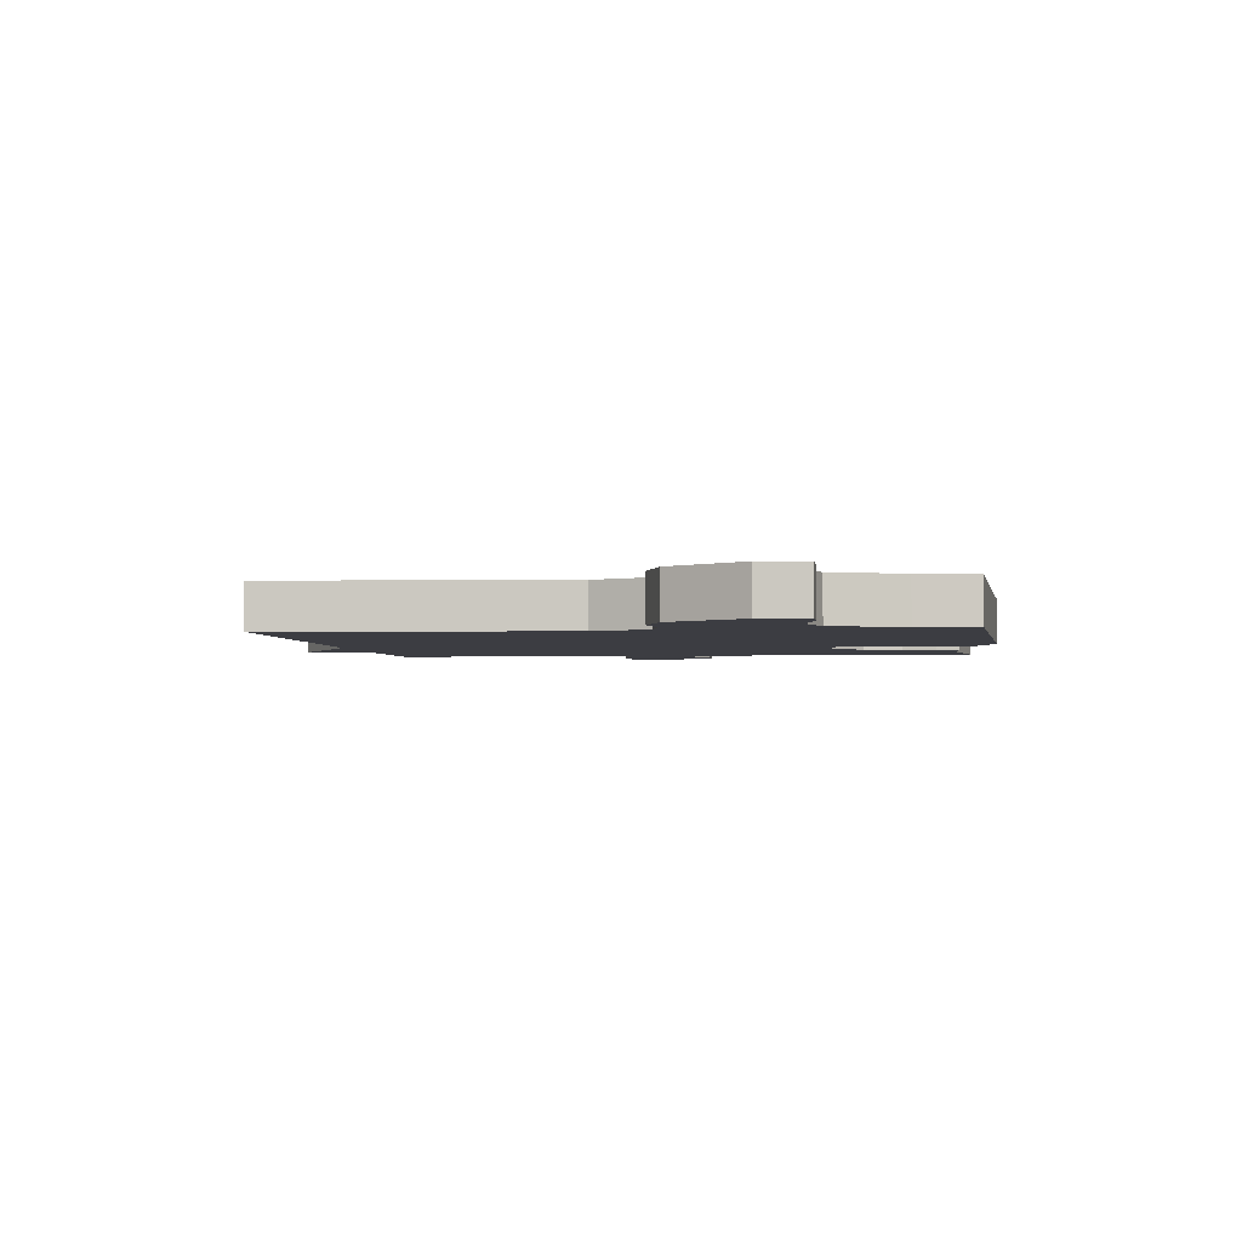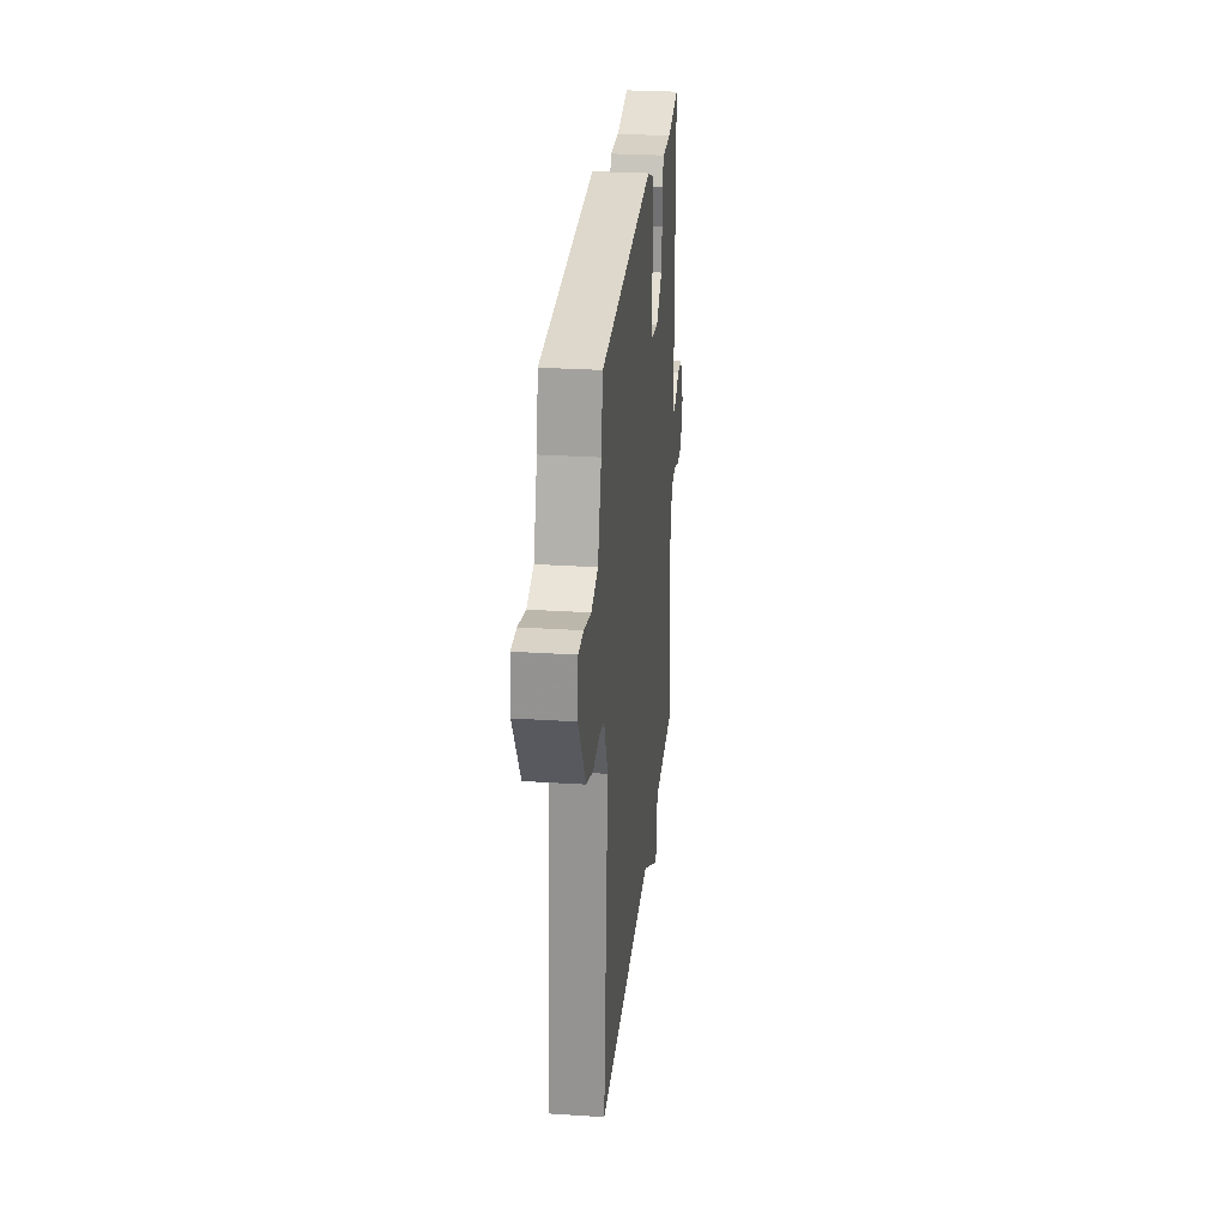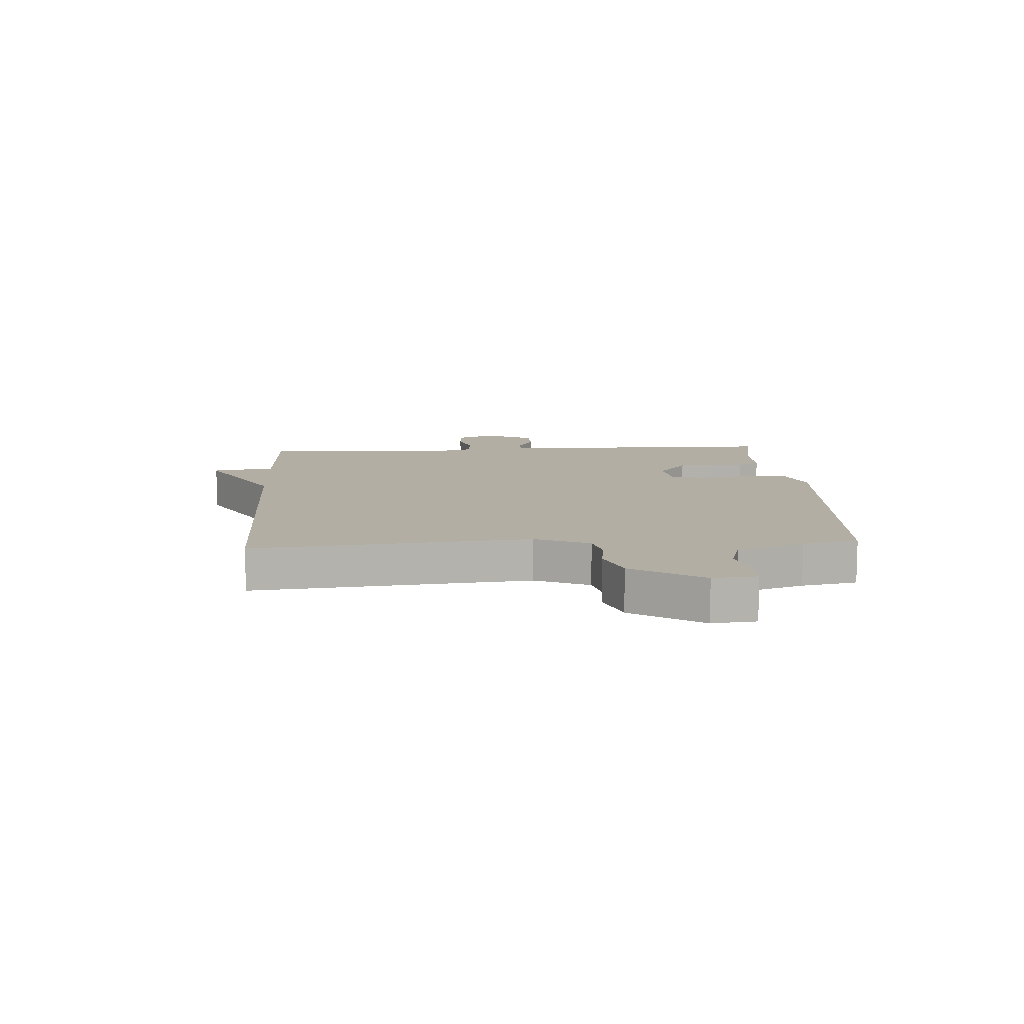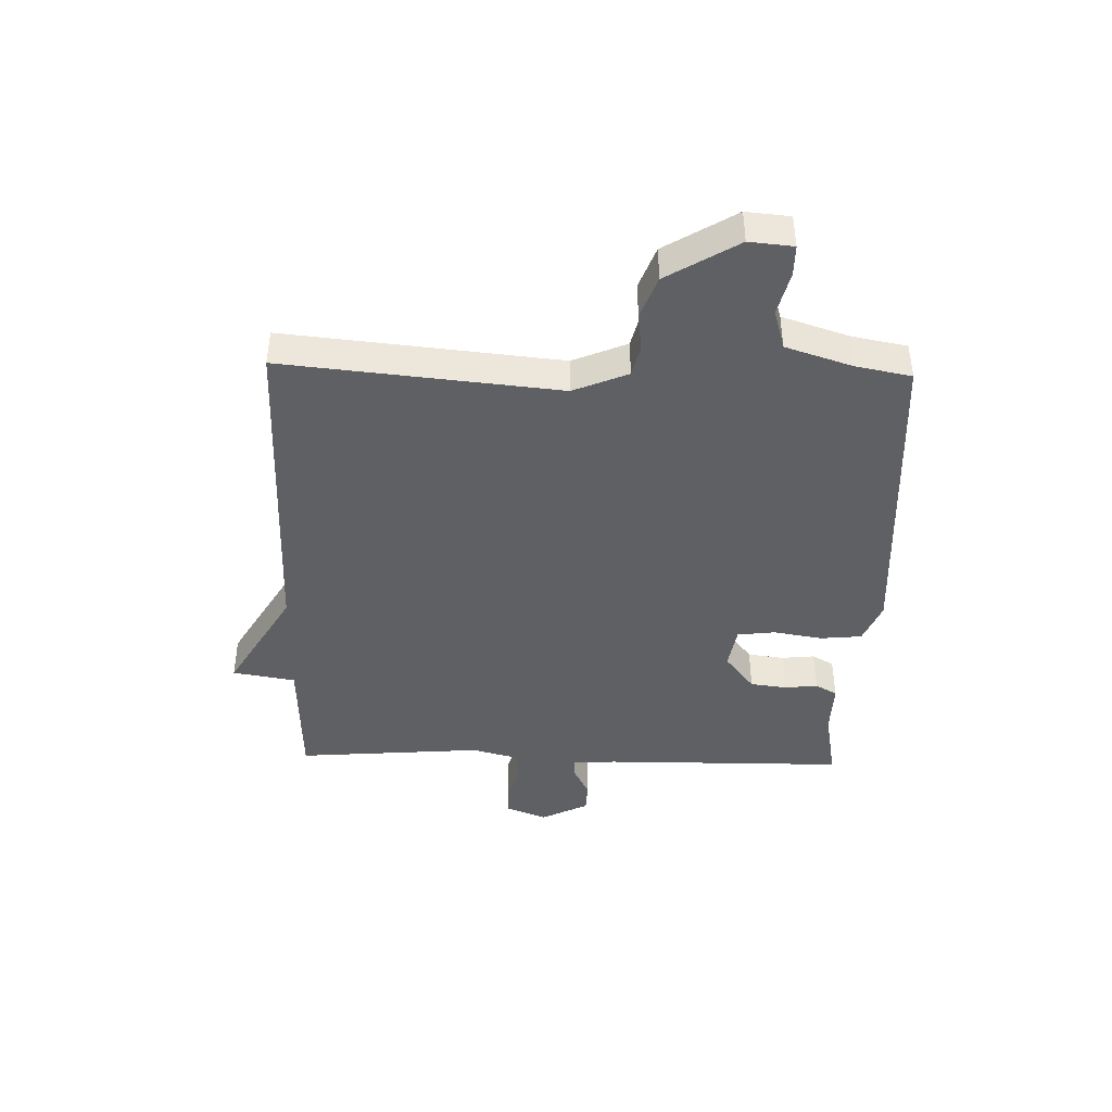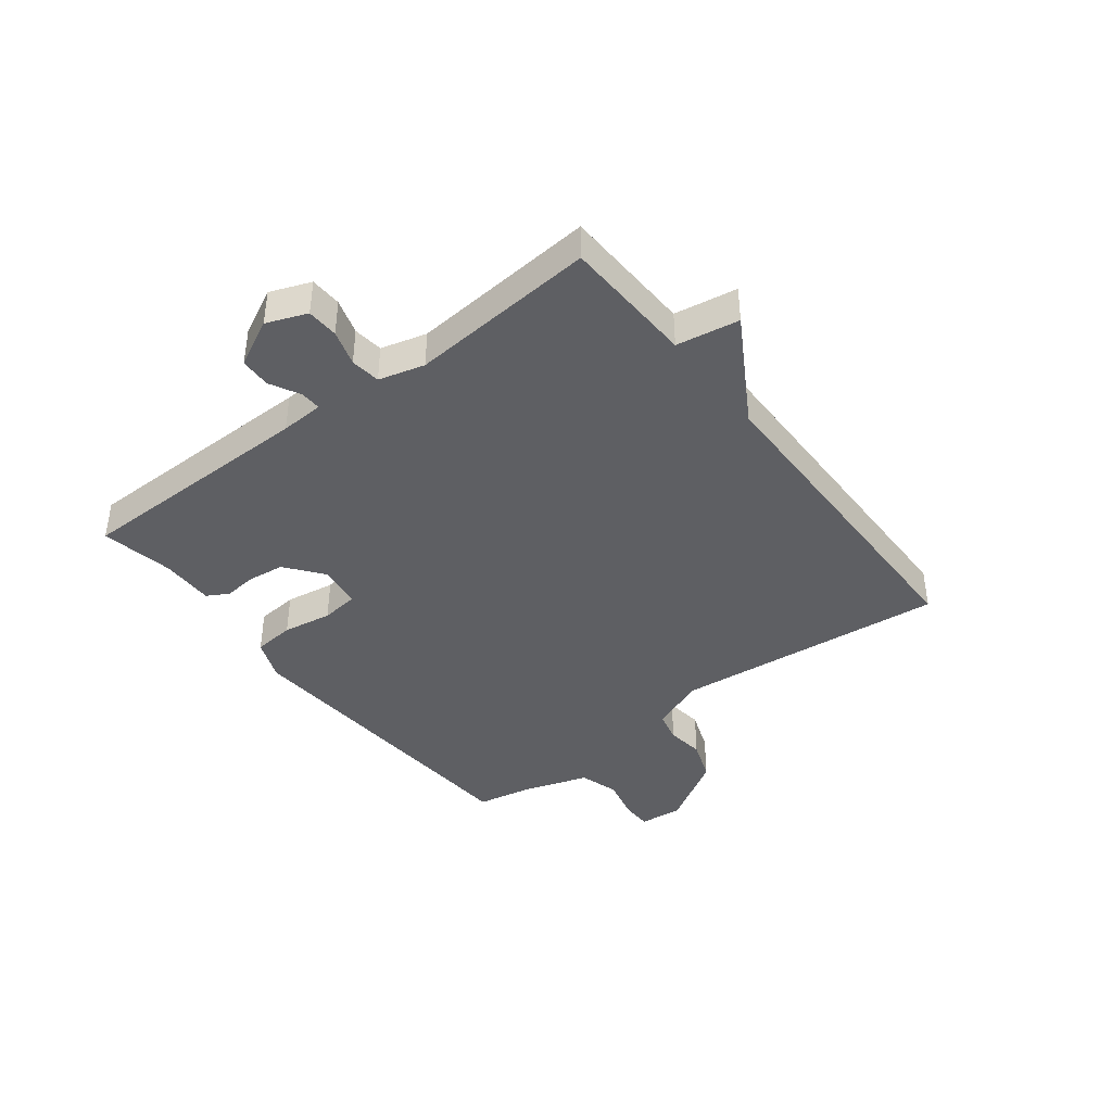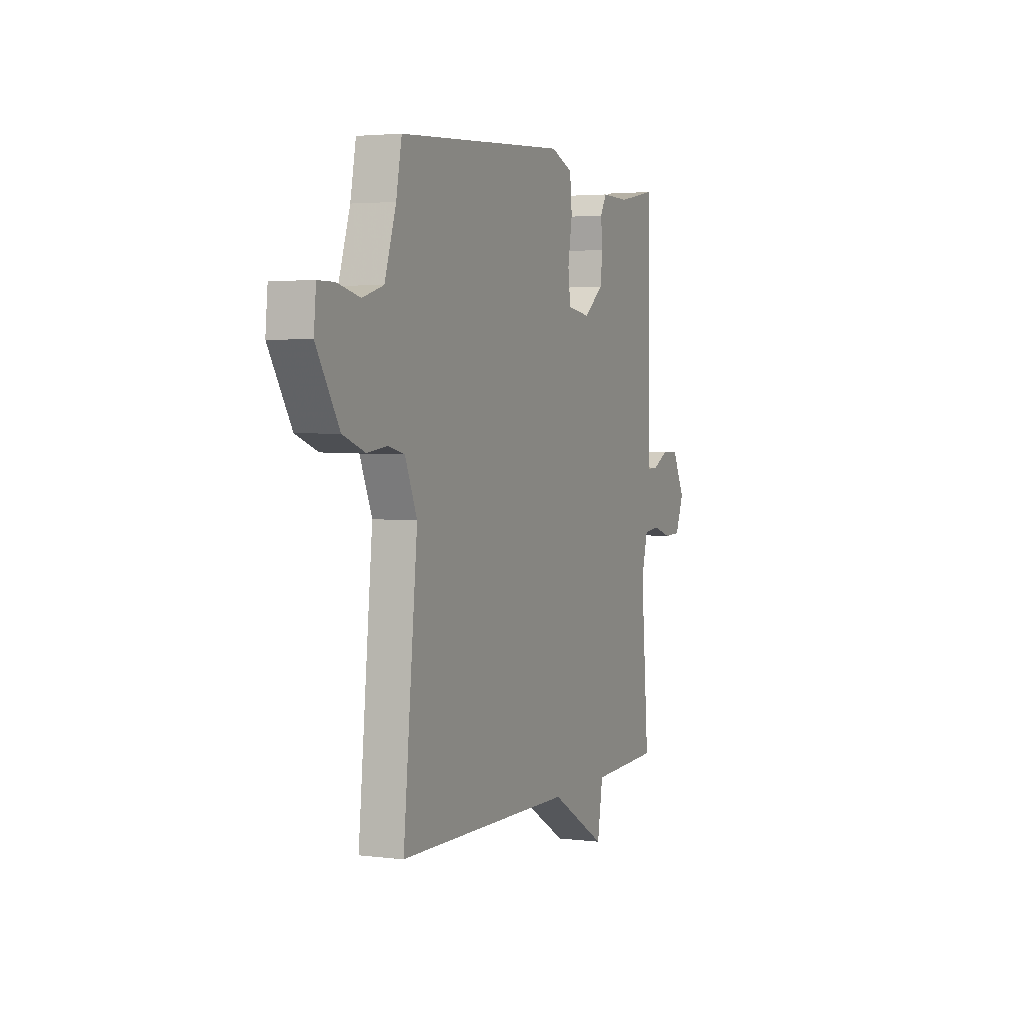
<metadata>
{"format":"obj","ext":"obj","renderer":"f3d","projection":"perspective","resolution":1024,"background":"white","views":[{"elev":-2.9,"azim":-82.5,"up":"+Y"},{"elev":27.9,"azim":-84.3,"up":"+Z"},{"elev":10.9,"azim":-93.4,"up":"+Y"},{"elev":-42.5,"azim":-91.6,"up":"+Y"},{"elev":-40.8,"azim":127.7,"up":"+Y"},{"elev":3.1,"azim":-66.9,"up":"+Z"}]}
</metadata>
<code>
v -0.5 0.07 0.5
v 0.052 0.07 0.533
v 0.123 0.07 0.504
v 0.13 0.07 0.433
v 0.116 0.07 0.349
v 0.124 0.07 0.285
v 0.198 0.07 0.273
v 0.262 0.07 0.323
v 0.27 0.07 0.385
v 0.264 0.07 0.442
v 0.285 0.07 0.479
v 0.376 0.07 0.477
v 0.5 0.07 0.5
v 0.503 0.07 0.084
v 0.507 0.07 0.01
v 0.542 0.07 0.011
v 0.594 0.07 0.038
v 0.647 0.07 0.036
v 0.688 0.07 -0.045
v 0.661 0.07 -0.114
v 0.607 0.07 -0.116
v 0.546 0.07 -0.097
v 0.495 0.07 -0.103
v 0.474 0.07 -0.181
v 0.5 0.07 -0.5
v 0.274 0.07 -0.508
v 0.256 0.07 -0.615
v 0.074 0.07 -0.508
v -0.5 0.07 -0.5
v -0.454 0.07 -0.031
v -0.493 0.07 0.062
v -0.546 0.07 0.075
v -0.611 0.07 0.067
v -0.683 0.07 0.094
v -0.757 0.07 0.215
v -0.75 0.07 0.29
v -0.697 0.07 0.29
v -0.623 0.07 0.272
v -0.555 0.07 0.292
v -0.518 0.07 0.406
v -0.5 0 0.5
v 0.052 0 0.533
v 0.123 0 0.504
v 0.13 0 0.433
v 0.116 0 0.349
v 0.124 0 0.285
v 0.198 0 0.273
v 0.262 0 0.323
v 0.27 0 0.385
v 0.264 0 0.442
v 0.285 0 0.479
v 0.376 0 0.477
v 0.5 0 0.5
v 0.503 0 0.084
v 0.507 0 0.01
v 0.542 0 0.011
v 0.594 0 0.038
v 0.647 0 0.036
v 0.688 0 -0.045
v 0.661 0 -0.114
v 0.607 0 -0.116
v 0.546 0 -0.097
v 0.495 0 -0.103
v 0.474 0 -0.181
v 0.5 0 -0.5
v 0.274 0 -0.508
v 0.256 0 -0.615
v 0.074 0 -0.508
v -0.5 0 -0.5
v -0.454 0 -0.031
v -0.493 0 0.062
v -0.546 0 0.075
v -0.611 0 0.067
v -0.683 0 0.094
v -0.757 0 0.215
v -0.75 0 0.29
v -0.697 0 0.29
v -0.623 0 0.272
v -0.555 0 0.292
v -0.518 0 0.406
f 36 37 38
f 35 36 38
f 34 35 38
f 33 34 38
f 32 33 38
f 31 32 38 39
f 30 31 39 40
f 28 29 30
f 40 1 2
f 30 40 2
f 28 30 2
f 27 28 2
f 26 27 2
f 20 21 22
f 19 20 22
f 18 19 22
f 17 18 22
f 16 17 22
f 15 16 22 23
f 14 15 23 24
f 12 13 14 24
f 12 24 25
f 11 12 25
f 10 11 25
f 9 10 25
f 2 3 4 5
f 2 5 6
f 26 2 6
f 8 9 25 26
f 7 8 26
f 6 7 26
f 78 77 76
f 78 76 75
f 78 75 74
f 78 74 73
f 78 73 72
f 79 78 72 71
f 80 79 71 70
f 70 69 68
f 42 41 80
f 42 80 70
f 42 70 68
f 42 68 67
f 42 67 66
f 62 61 60
f 62 60 59
f 62 59 58
f 62 58 57
f 62 57 56
f 63 62 56 55
f 64 63 55 54
f 64 54 53 52
f 65 64 52
f 65 52 51
f 65 51 50
f 65 50 49
f 45 44 43 42
f 46 45 42
f 46 42 66
f 66 65 49 48
f 66 48 47
f 66 47 46
f 1 41 42 2
f 2 42 43 3
f 3 43 44 4
f 4 44 45 5
f 5 45 46 6
f 6 46 47 7
f 7 47 48 8
f 8 48 49 9
f 9 49 50 10
f 10 50 51 11
f 11 51 52 12
f 12 52 53 13
f 13 53 54 14
f 14 54 55 15
f 15 55 56 16
f 16 56 57 17
f 17 57 58 18
f 18 58 59 19
f 19 59 60 20
f 20 60 61 21
f 21 61 62 22
f 22 62 63 23
f 23 63 64 24
f 24 64 65 25
f 25 65 66 26
f 26 66 67 27
f 27 67 68 28
f 28 68 69 29
f 29 69 70 30
f 30 70 71 31
f 31 71 72 32
f 32 72 73 33
f 33 73 74 34
f 34 74 75 35
f 35 75 76 36
f 36 76 77 37
f 37 77 78 38
f 38 78 79 39
f 39 79 80 40
f 40 80 41 1

</code>
